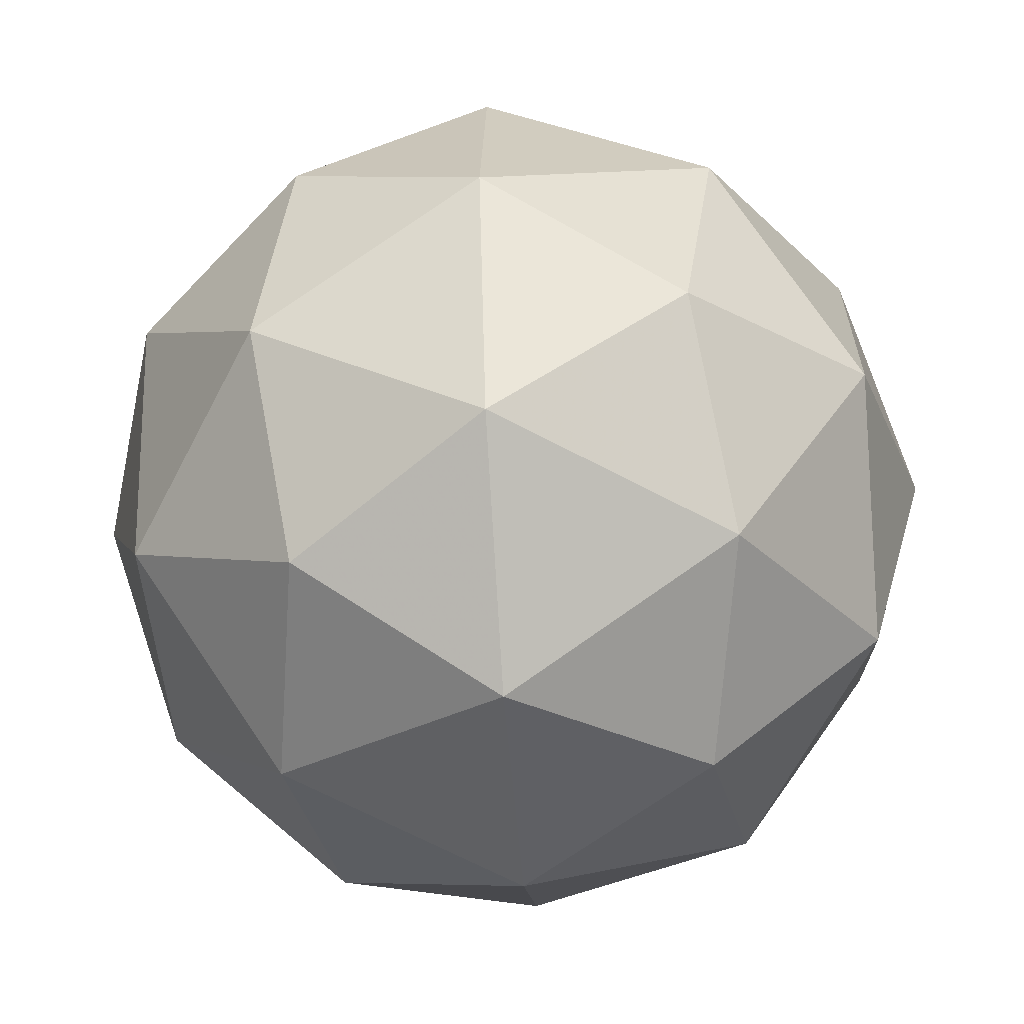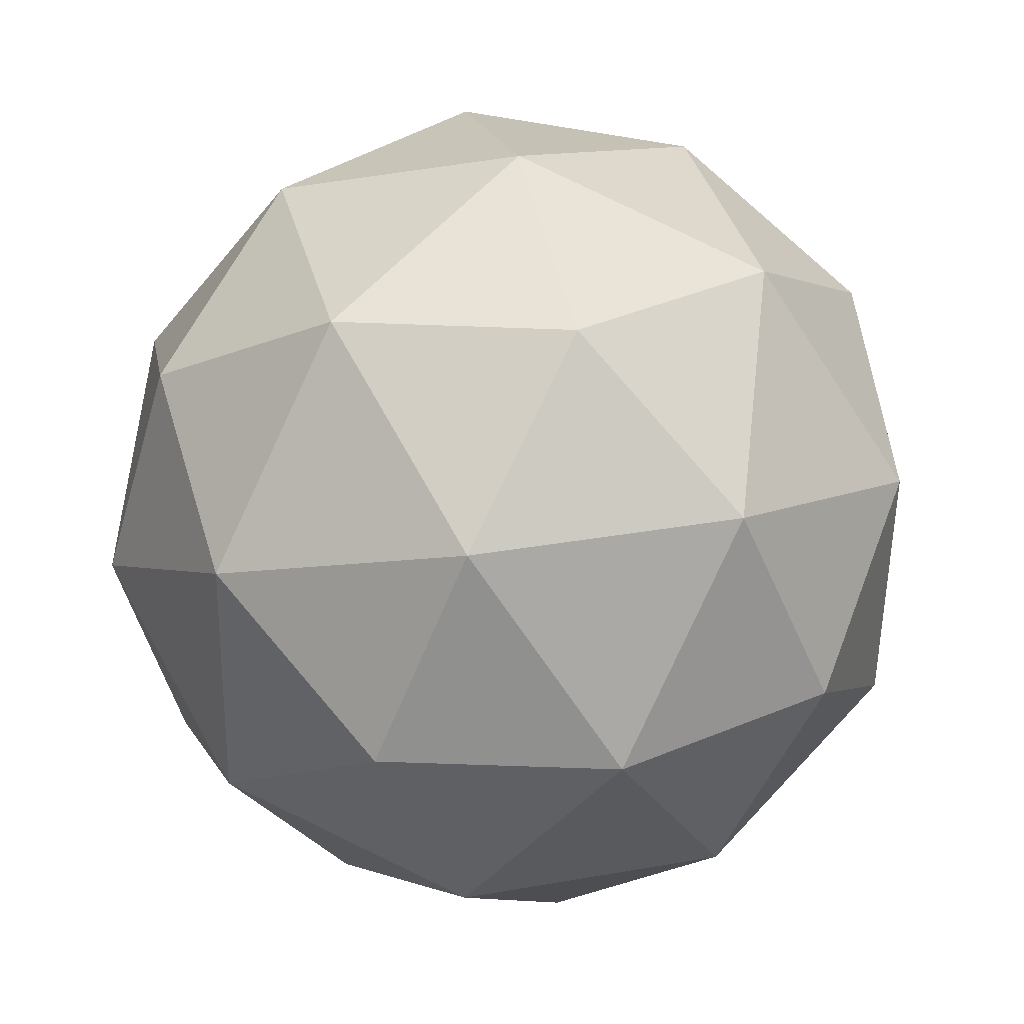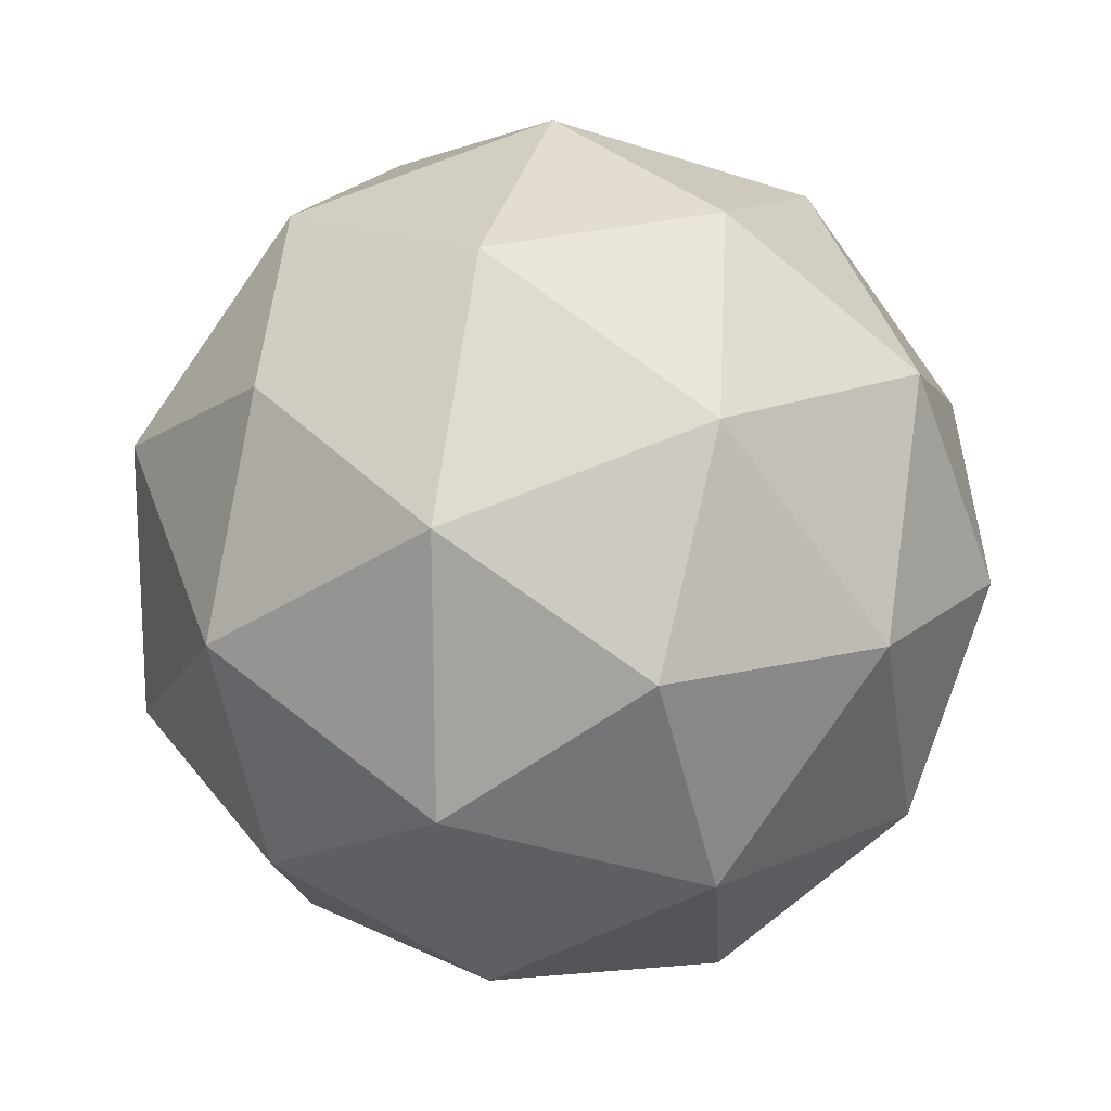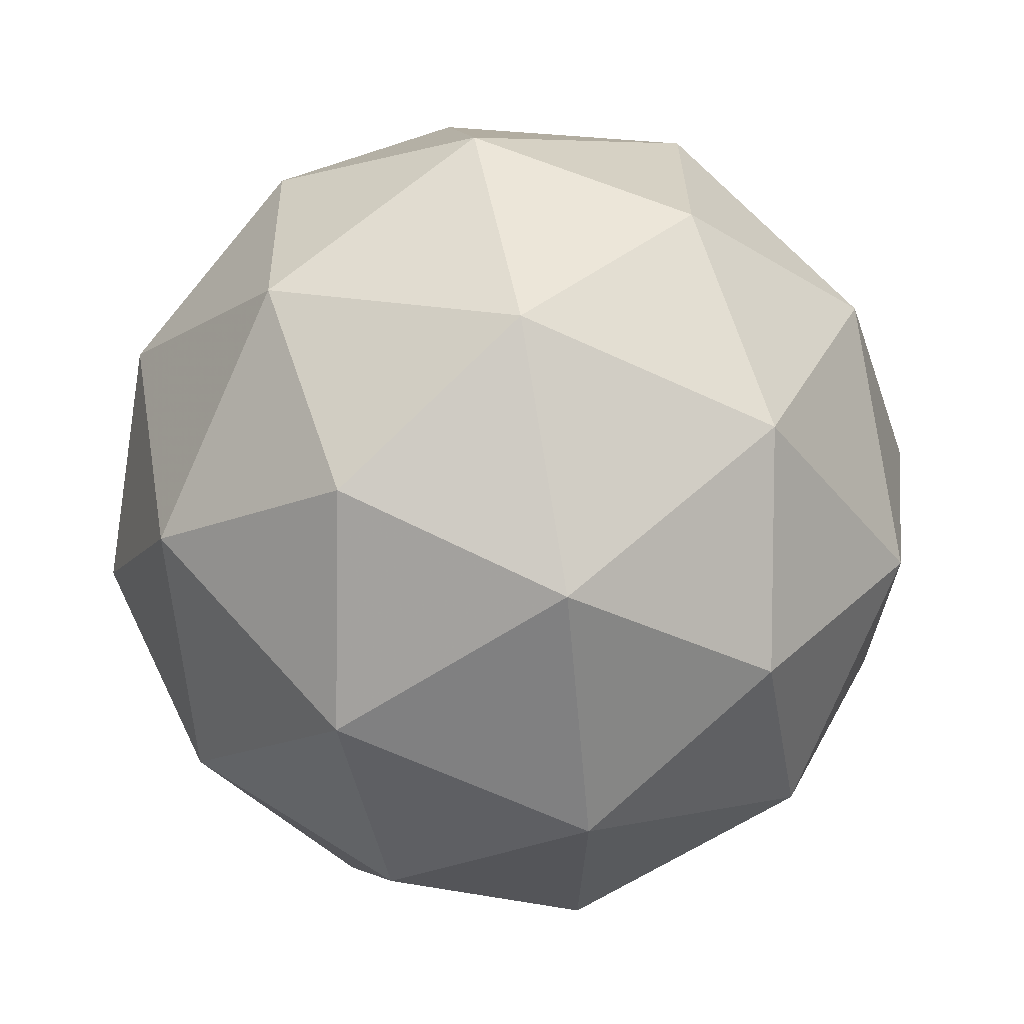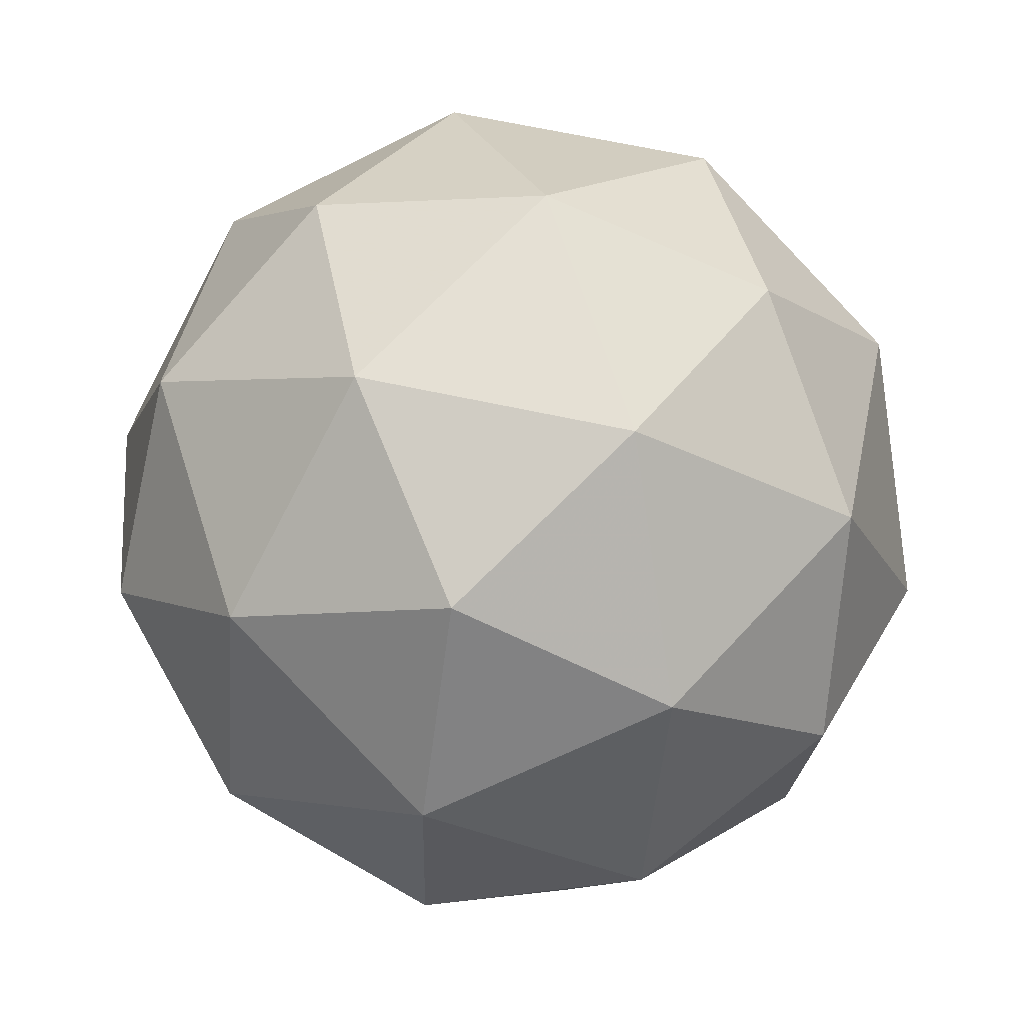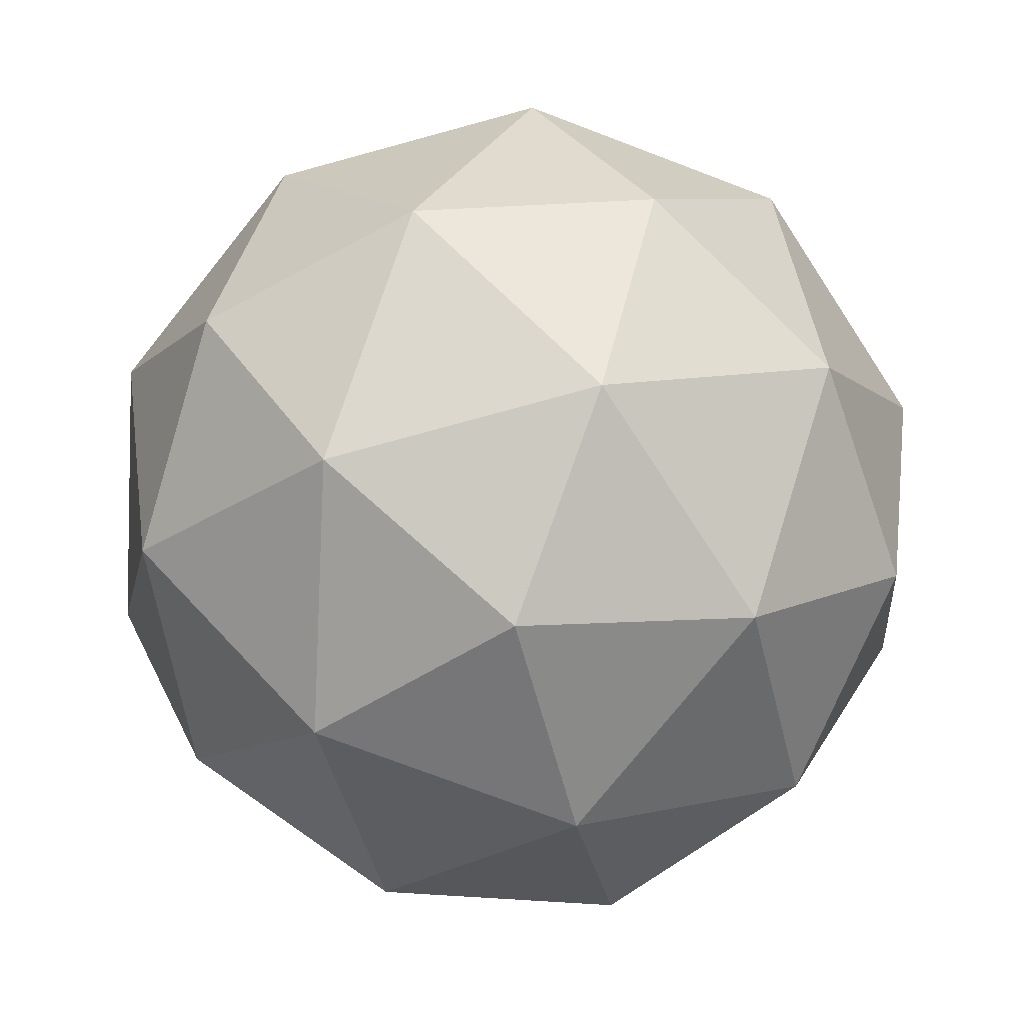
<metadata>
{"format":"obj","ext":"obj","renderer":"f3d","projection":"perspective","resolution":1024,"background":"white","views":[{"elev":-76.6,"azim":-123.5,"up":"+Y"},{"elev":-21.2,"azim":122.8,"up":"+Z"},{"elev":22.4,"azim":55.6,"up":"+Z"},{"elev":-77.5,"azim":-15.2,"up":"+Z"},{"elev":39.2,"azim":-159.6,"up":"+Z"},{"elev":-39.5,"azim":6.7,"up":"+Y"}]}
</metadata>
<code>
v 0.5898 0.2648 -0.1321
v 0.5353 0.3268 -0.1156
v 0.6017 0.3148 -0.06545
v 0.6147 0.2319 -0.05874
v 0.5562 0.1927 -0.1048
v 0.5072 0.2513 -0.1399
v 0.5265 0.3321 -0.03216
v 0.5755 0.2735 0.003007
v 0.5474 0.1981 -0.0213
v 0.4809 0.2101 -0.07149
v 0.468 0.2929 -0.0782
v 0.4929 0.26 -0.004874
v 0.6053 0.2946 -0.1041
v 0.5663 0.3017 -0.1336
v 0.5733 0.331 -0.09442
v 0.5177 0.2937 -0.1382
v 0.5497 0.2573 -0.1479
v 0.6129 0.2459 -0.1001
v 0.6199 0.2753 -0.06098
v 0.5786 0.2229 -0.1272
v 0.5932 0.2035 -0.08409
v 0.53 0.2149 -0.1318
v 0.4947 0.3182 -0.1019
v 0.4782 0.2738 -0.1162
v 0.5681 0.3342 -0.04535
v 0.529 0.3412 -0.07485
v 0.6045 0.251 -0.02074
v 0.5969 0.2997 -0.02468
v 0.5536 0.1836 -0.06208
v 0.588 0.2067 -0.03502
v 0.4858 0.2251 -0.1123
v 0.5146 0.1907 -0.09158
v 0.4895 0.3213 -0.05285
v 0.5527 0.3099 -0.005116
v 0.565 0.2311 0.001269
v 0.5094 0.1938 -0.04252
v 0.4627 0.2496 -0.07596
v 0.5041 0.302 -0.009746
v 0.4697 0.2789 -0.03681
v 0.5329 0.2675 0.01092
v 0.5164 0.2232 -0.003362
v 0.4773 0.2302 -0.03286
f 1 14 13
f 2 14 16
f 1 13 18
f 1 18 20
f 1 20 17
f 2 16 23
f 3 15 25
f 4 19 27
f 5 21 29
f 6 22 31
f 2 23 26
f 3 25 28
f 4 27 30
f 5 29 32
f 6 31 24
f 7 33 38
f 8 34 40
f 9 35 41
f 10 36 42
f 11 37 39
f 39 42 12
f 39 37 42
f 37 10 42
f 42 41 12
f 42 36 41
f 36 9 41
f 41 40 12
f 41 35 40
f 35 8 40
f 40 38 12
f 40 34 38
f 34 7 38
f 38 39 12
f 38 33 39
f 33 11 39
f 24 37 11
f 24 31 37
f 31 10 37
f 32 36 10
f 32 29 36
f 29 9 36
f 30 35 9
f 30 27 35
f 27 8 35
f 28 34 8
f 28 25 34
f 25 7 34
f 26 33 7
f 26 23 33
f 23 11 33
f 31 32 10
f 31 22 32
f 22 5 32
f 29 30 9
f 29 21 30
f 21 4 30
f 27 28 8
f 27 19 28
f 19 3 28
f 25 26 7
f 25 15 26
f 15 2 26
f 23 24 11
f 23 16 24
f 16 6 24
f 17 22 6
f 17 20 22
f 20 5 22
f 20 21 5
f 20 18 21
f 18 4 21
f 18 19 4
f 18 13 19
f 13 3 19
f 16 17 6
f 16 14 17
f 14 1 17
f 13 15 3
f 13 14 15
f 14 2 15

</code>
